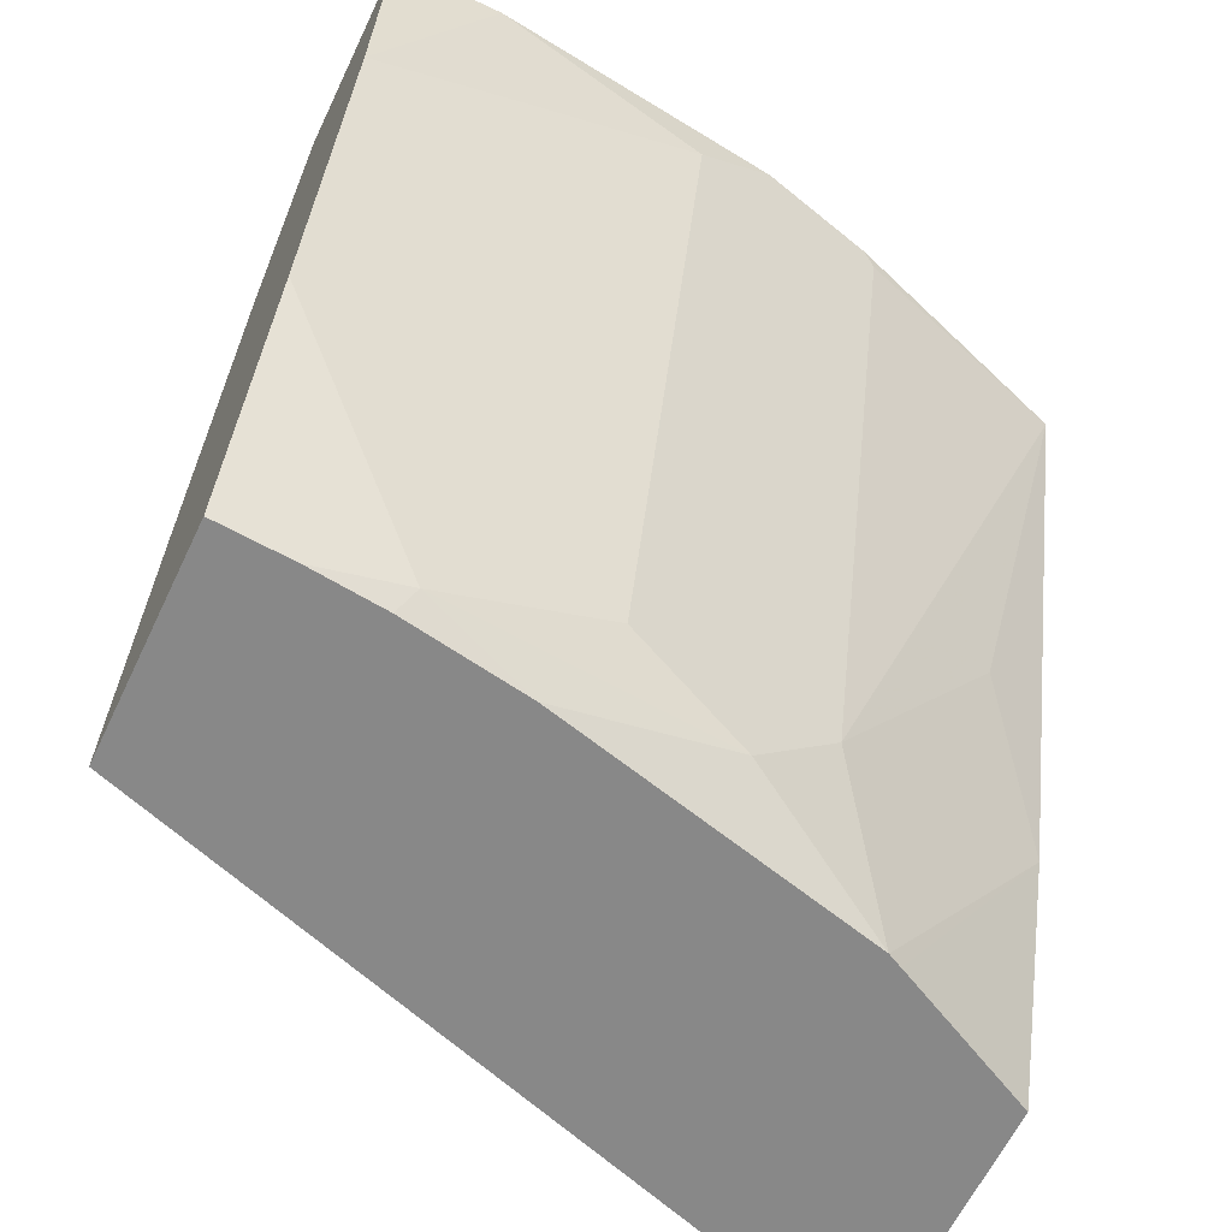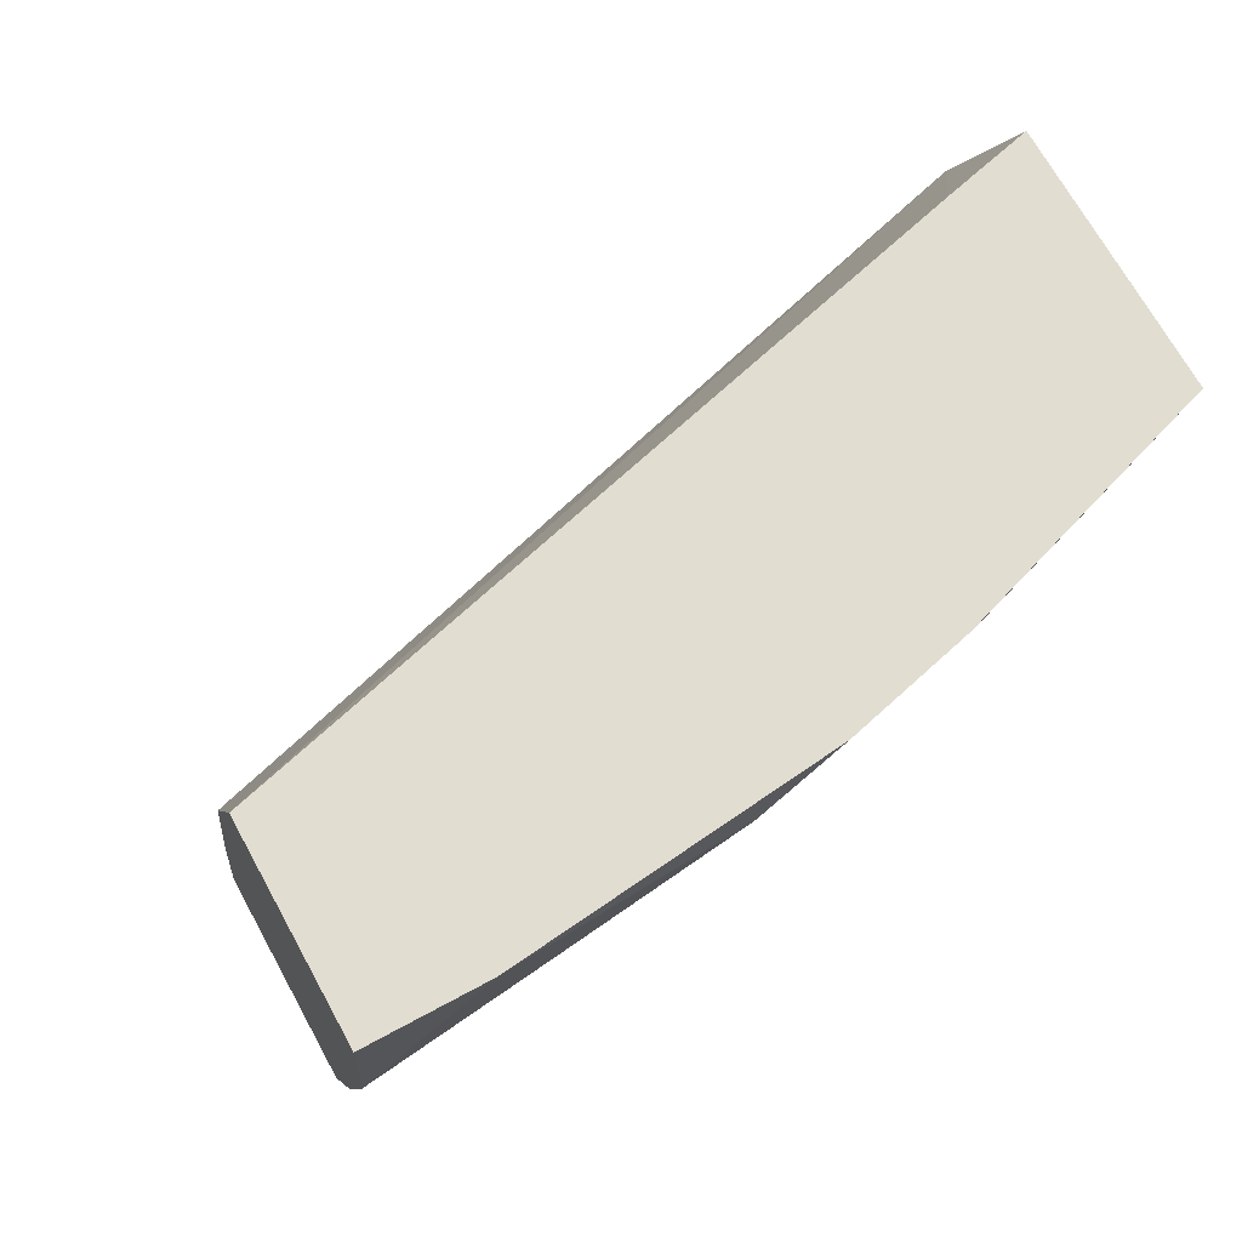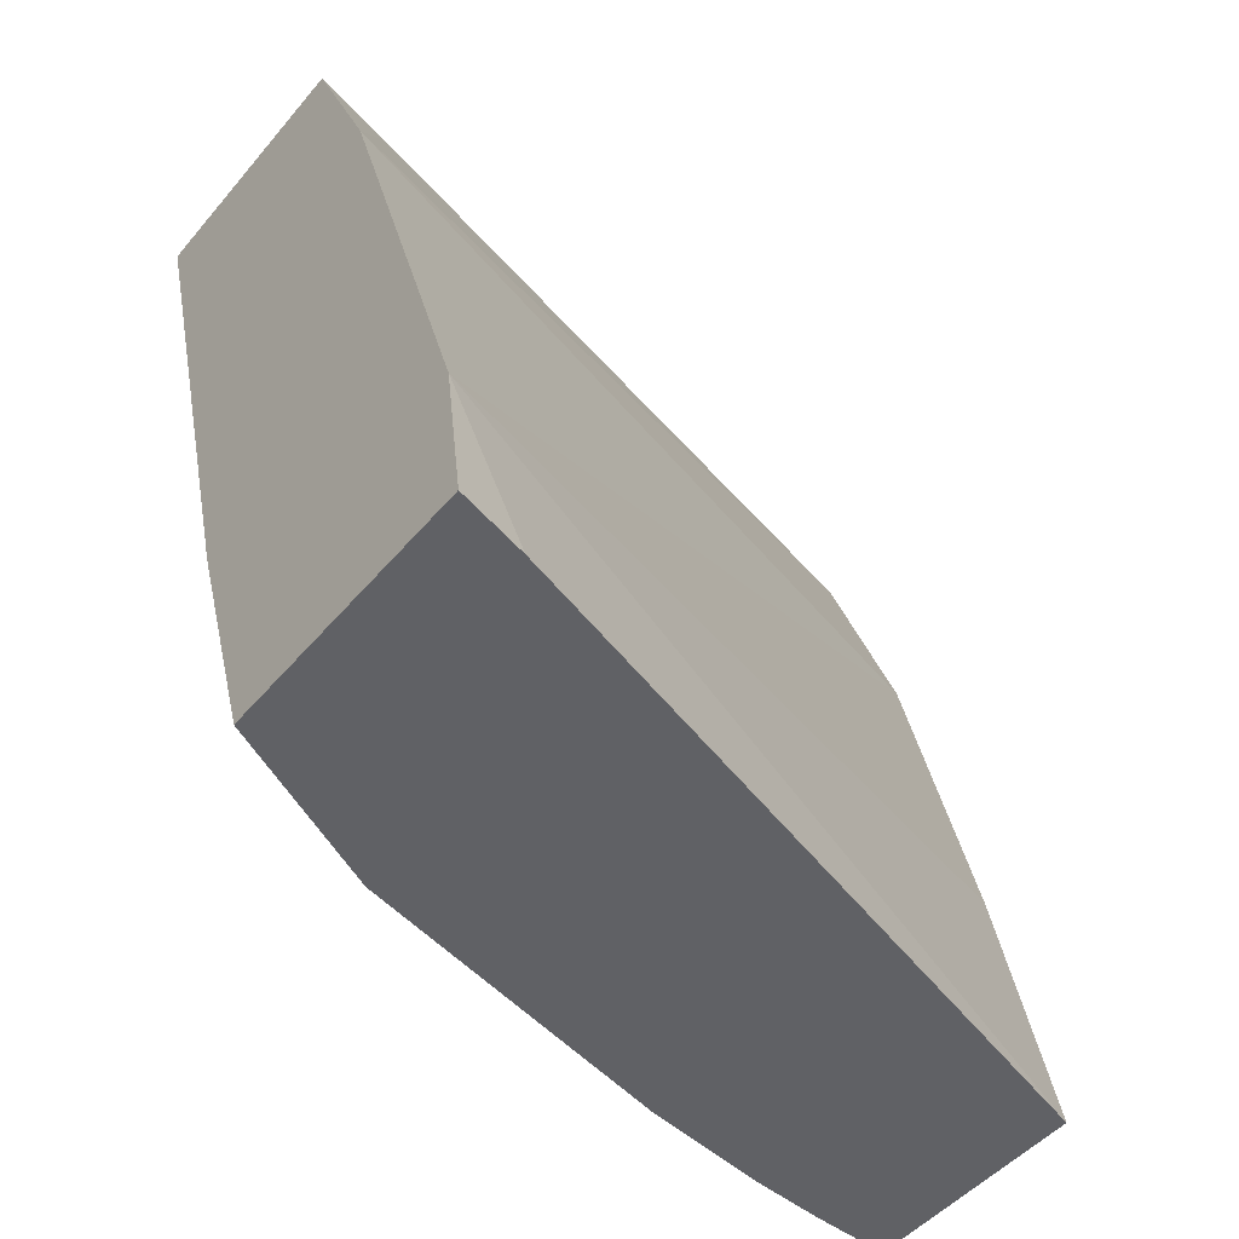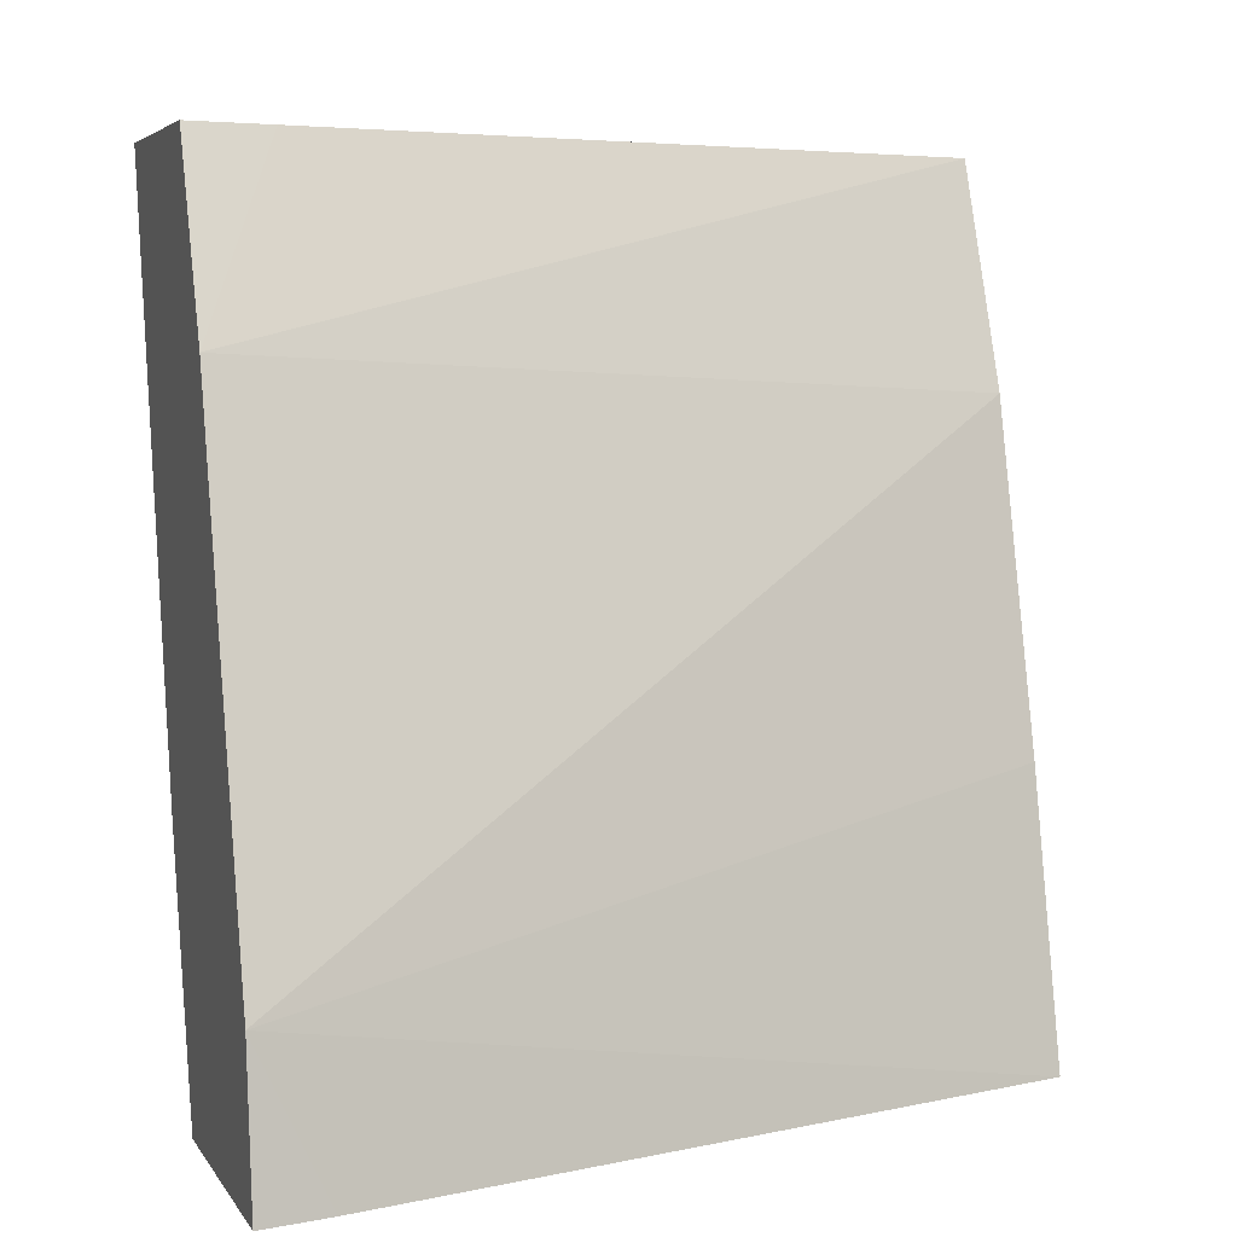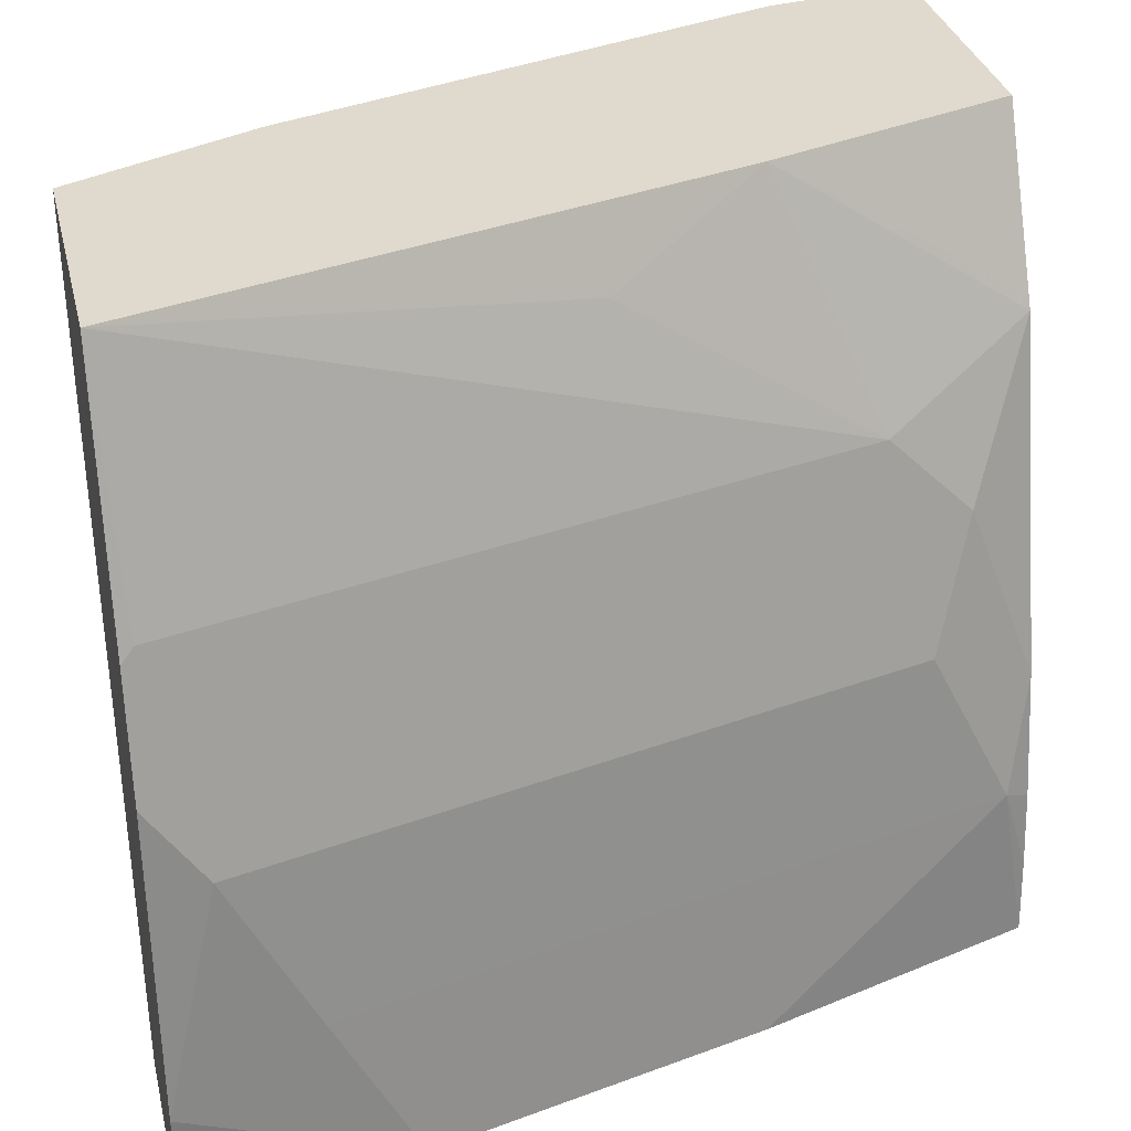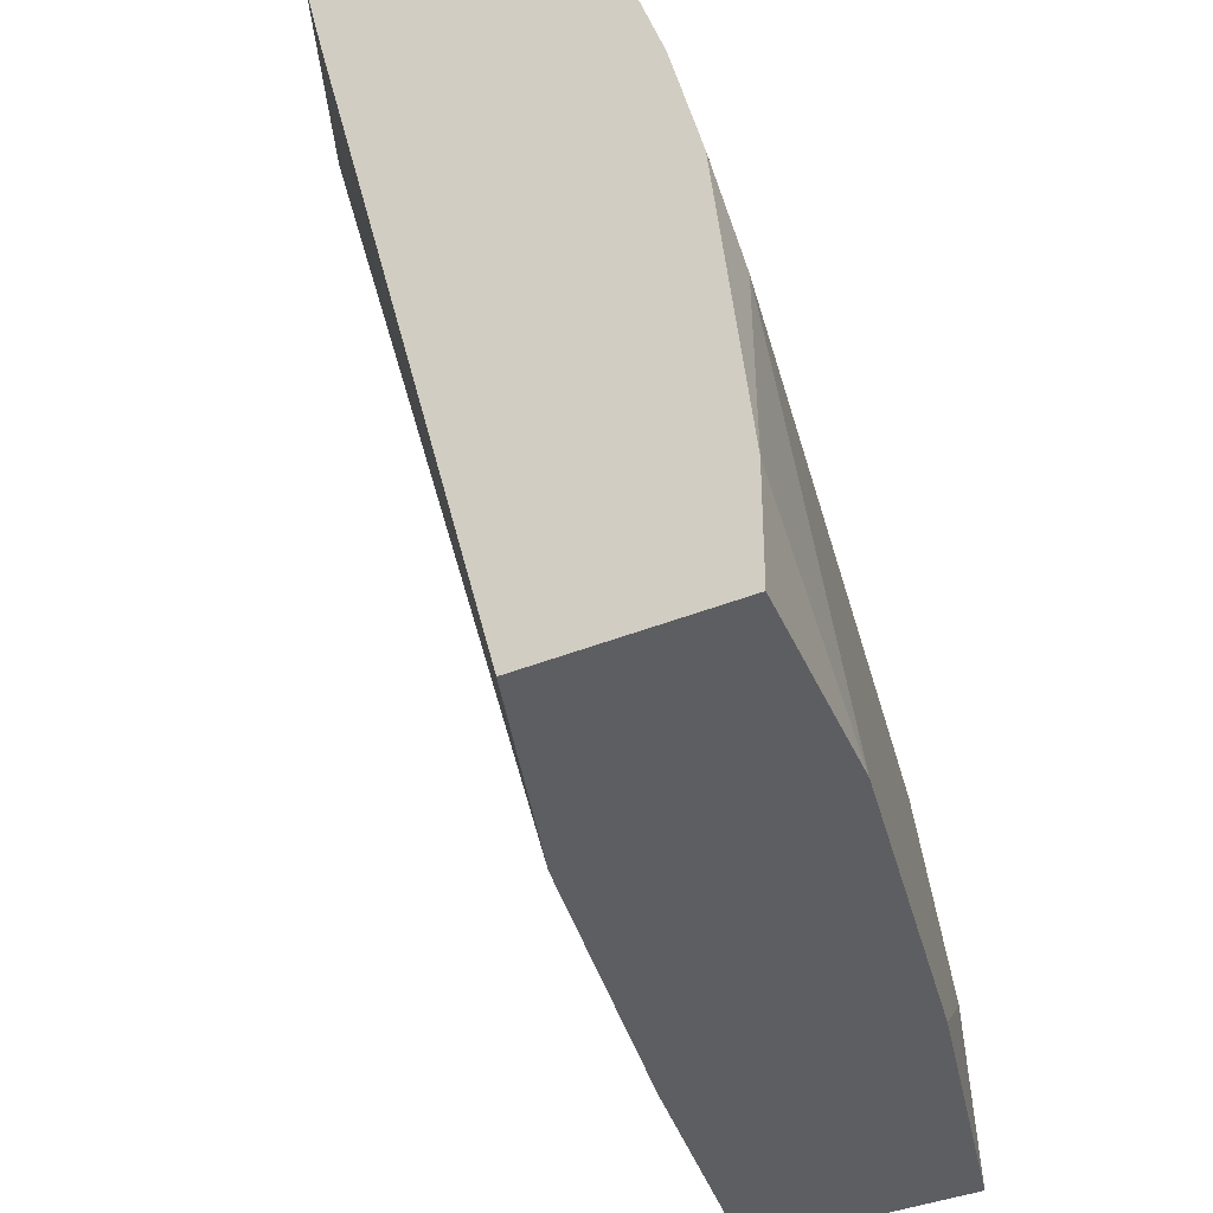
<metadata>
{"format":"obj","ext":"obj","renderer":"f3d","projection":"perspective","resolution":1024,"background":"white","views":[{"elev":-62.7,"azim":-115.6,"up":"+Y"},{"elev":68.4,"azim":-118.6,"up":"+Y"},{"elev":-47.1,"azim":52.5,"up":"+Y"},{"elev":4.9,"azim":72.4,"up":"+Y"},{"elev":32.6,"azim":-103.3,"up":"+Z"},{"elev":-37.4,"azim":-152.0,"up":"+Z"}]}
</metadata>
<code>
v -0.5528 -0.3109 0.3117
v -0.5836 -0.3109 0.2501
v -0.444 -0.3109 0.3117
v -0.5861 -0.2116 0.3117
v -0.5865 -0.3109 0.2442
v -0.4514 -0.3109 0.2846
v -0.4528 -0.2527 0.3117
v -0.6169 -0.1501 0.2834
v -0.6169 -0.2501 0.2167
v -0.6528 0.02172 0.3117
v -0.6169 -0.2834 0.1834
v -0.5981 -0.3109 0.1979
v -0.543 -0.3109 0.0009804
v -0.5669 -0.2001 0.0009804
v -0.6003 -0.06672 0.0009804
v -0.5195 -0.05259 0.3117
v -0.6503 -0.1167 0.2167
v -0.6336 -0.2001 0.2001
v -0.6507 0.02175 0.3117
v -0.6862 0.02175 0.2117
v -0.6836 0.01664 0.2167
v -0.6336 -0.2668 0.1334
v -0.6336 -0.3001 0.06671
v -0.6199 -0.3109 0.1108
v -0.6048 -0.3109 0.1712
v -0.6334 -0.3109 0.0009804
v -0.6336 0.02175 0.0009804
v -0.5611 0.02175 0.2784
v -0.5579 0.02175 0.2911
v -0.5528 0.02175 0.3117
v -0.667 -0.06672 0.2001
v -0.698 0.02175 0.1644
v -0.7003 -3.061e-05 0.1334
v -0.667 -0.1334 0.1334
v -0.6667 -0.1999 0.0009804
v -0.6314 -0.3109 0.03121
v -0.6282 -0.3109 0.06132
v -0.7003 -0.03338 0.06671
v -0.7001 -0.06653 0.0009804
v -0.7112 0.02175 0.0009804
v -0.7112 0.02175 0.04496
f 16 28 29
f 16 29 30
f 17 21 31
f 19 30 29
f 18 34 22
f 19 29 28
f 18 31 34
f 16 27 28
f 13 39 40
f 13 15 14
f 13 27 15
f 13 40 27
f 13 35 39
f 13 26 35
f 11 25 12
f 19 28 27
f 15 27 16
f 19 27 40
f 23 38 39
f 19 41 32
f 39 41 40
f 38 41 39
f 33 38 34
f 33 41 38
f 32 41 33
f 31 33 34
f 23 39 35
f 23 34 38
f 23 37 24
f 23 36 37
f 23 26 36
f 23 35 26
f 22 34 23
f 21 33 31
f 21 32 33
f 20 32 21
f 19 32 20
f 19 40 41
f 11 24 25
f 11 22 23
f 10 21 17
f 1 10 4
f 1 19 10
f 1 30 19
f 1 16 30
f 1 7 16
f 1 3 7
f 1 6 3
f 1 4 2
f 1 13 6
f 1 36 26
f 1 24 37
f 1 25 24
f 1 12 25
f 1 5 12
f 1 2 5
f 11 23 24
f 1 26 13
f 2 4 5
f 1 37 36
f 4 8 9
f 10 20 21
f 3 6 7
f 10 19 20
f 9 22 11
f 9 31 18
f 9 17 31
f 9 10 17
f 8 10 9
f 9 18 22
f 7 14 15
f 7 13 14
f 6 13 7
f 4 9 5
f 5 9 11
f 5 11 12
f 7 15 16
f 4 10 8

</code>
